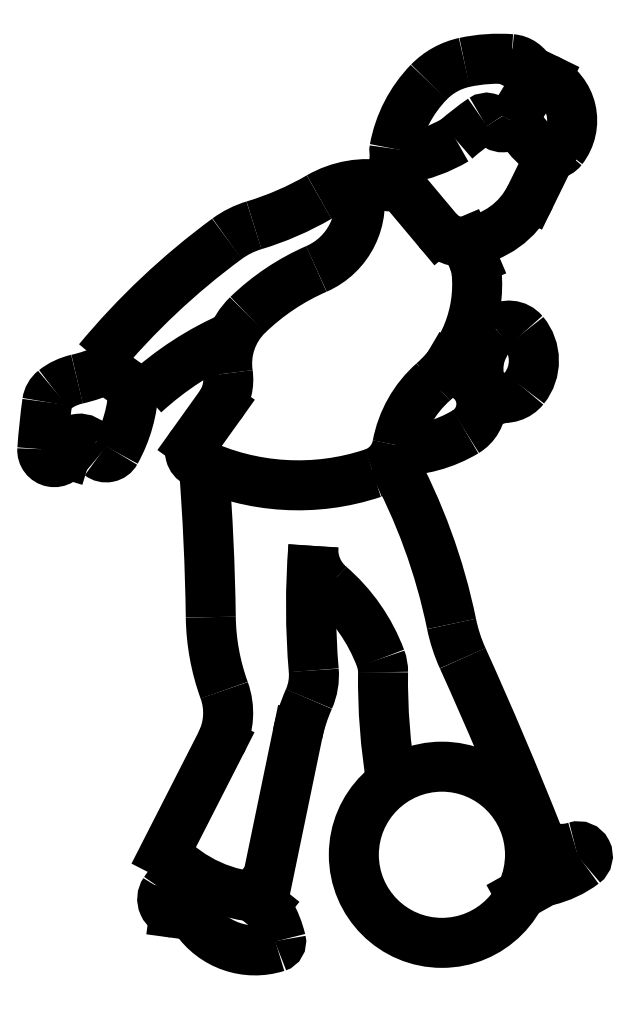
<metadata>
{"format":"dxf","ext":"dxf","renderer":"ezdxf+matplotlib","layout":"modelspace","background":"white","min_lineweight":24,"dpi":150}
</metadata>
<code>
0
SECTION
2
ENTITIES
0
LINE
8
0
10
10.79
20
46.4
30
0
11
9.942
21
46.81
31
0
0
ARC
8
0
10
8.924
20
46.23
30
0
40
1.172
50
324.3
51
85.67
0
ARC
8
0
10
8.373
20
38.96
30
0
40
8.466
50
85.67
51
102.2
0
ARC
8
0
10
15.38
20
32.79
30
0
40
13.95
50
124.4
51
131.4
0
ARC
8
0
10
17.7
20
39.92
30
0
40
9.639
50
144.3
51
153.6
0
ARC
8
0
10
7.734
20
43.98
30
0
40
0.3986
50
29.32
51
124.4
0
ARC
8
0
10
8.566
20
44.45
30
0
40
0.556
50
209.3
51
333.6
0
ARC
8
0
10
6.182
20
42.2
30
0
40
4.24
50
277.4
51
333.9
0
ARC
8
0
10
5.08
20
36.22
30
0
40
2.144
50
5.339
51
22.99
0
LINE
8
0
10
6.656
20
37.99
30
0
11
7.054
21
37.05
31
0
0
LINE
8
0
10
11.04
20
42.49
30
0
11
9.99
21
40.34
31
0
0
ARC
8
0
10
11.06
20
43.22
30
0
40
0.727
50
231.5
51
322
0
ARC
8
0
10
13.98
20
46.89
30
0
40
5.419
50
207.3
51
231.5
0
ARC
8
0
10
9.739
20
44.24
30
0
40
2.397
50
322
51
64.06
0
ARC
8
0
10
5.795
20
29.64
30
0
40
1.666
50
301
51
59.53
0
ARC
8
0
10
8.861
20
27.91
30
0
40
2.048
50
93.8
51
133.8
0
ARC
8
0
10
7.896
20
31.87
30
0
40
2.27
50
321.2
51
39.84
0
ARC
8
0
10
9.907
20
31.45
30
0
40
2.599
50
129.5
51
187.8
0
ARC
8
0
10
8.638
20
31.27
30
0
40
1.318
50
187.8
51
321.2
0
ARC
8
0
10
1.356
20
36.3
30
0
40
7.234
50
314.9
51
330.4
0
LINE
8
0
10
5.761
20
31.59
30
0
11
6.64
21
31.07
31
0
0
ARC
8
0
10
8.881
20
32.69
30
0
40
0.9865
50
39.84
51
129.5
0
LINE
8
0
10
3.306
20
40.86
30
0
11
5.202
21
38.59
31
0
0
ARC
8
0
10
3.006
20
43.55
30
0
40
2.718
50
259.4
51
276.4
0
ARC
8
0
10
3.417
20
42.7
30
0
40
0.4381
50
169.7
51
280
0
ARC
8
0
10
4.481
20
41.84
30
0
40
1.534
50
157.2
51
220
0
ARC
8
0
10
-8.774
20
53.87
30
0
40
15.69
50
286.8
51
300.1
0
ARC
8
0
10
3.726
20
25.66
30
0
40
11.93
50
113.5
51
134.1
0
ARC
8
0
10
-2.523
20
40.01
30
0
40
3.725
50
293.5
51
14.43
0
ARC
8
0
10
1.596
20
36
30
0
40
4.969
50
79.44
51
120.1
0
ARC
8
0
10
9.507
20
41.6
30
0
40
6.628
50
135.8
51
169.7
0
ARC
8
0
10
-2.933
20
34.47
30
0
40
4.569
50
106.8
51
126.3
0
ARC
8
0
10
-7.863
20
30.89
30
0
40
2.289
50
324.4
51
8.287
0
ARC
8
0
10
-2.148
20
31.72
30
0
40
3.486
50
134.1
51
188.3
0
ARC
8
0
10
2.115
20
50.1
30
0
40
7.95
50
280
51
300.5
0
ARC
8
0
10
0.551
20
35.79
30
0
40
6.693
50
311.4
51
5.339
0
ARC
8
0
10
6.507
20
39.69
30
0
40
1.703
50
220
51
277.4
0
ARC
8
0
10
7.35
20
43.7
30
0
40
3.619
50
102.2
51
135.8
0
ARC
8
0
10
14.1
20
19.99
30
0
40
8.348
50
191.6
51
204.4
0
ARC
8
0
10
12.45
20
6.369
30
0
40
0.4918
50
306.9
51
107.5
0
ARC
8
0
10
4.811
20
15.88
30
0
40
10.22
50
300
51
303.2
0
ARC
8
0
10
11.58
20
9.111
30
0
40
2.383
50
234.1
51
287.5
0
LINE
8
0
10
9.472
20
4.369
30
0
11
10.56
21
4.976
31
0
0
ARC
8
0
10
11.14
20
3.943
30
0
40
1.183
50
103.4
51
119.2
0
ARC
8
0
10
9.68
20
10.05
30
0
40
5.097
50
283.4
51
306.9
0
ARC
8
0
10
-181.5
20
-68.6
30
0
40
206.4
50
21.59
51
24.37
0
ARC
8
0
10
1.292
20
27.86
30
0
40
1.871
50
288.5
51
349.5
0
ARC
8
0
10
0.4694
20
15.85
30
0
40
1.928
50
359.2
51
20.45
0
ARC
8
0
10
37.72
20
19.24
30
0
40
39.04
50
175.5
51
184.9
0
ARC
8
0
10
1.227
20
22.14
30
0
40
2.424
50
175.5
51
229.3
0
ARC
8
0
10
-6.372
20
13.3
30
0
40
9.229
50
20.45
51
49.31
0
ARC
8
0
10
-6.916
20
27.2
30
0
40
0.63
50
144.4
51
244.5
0
ARC
8
0
10
-128.5
20
16.94
30
0
40
122
50
0.81
51
4.479
0
ARC
8
0
10
-1.968
20
37.59
30
0
40
12.14
50
244.5
51
288.5
0
ARC
8
0
10
6.809
20
10.8
30
0
40
9.004
50
156.1
51
168.3
0
ARC
8
0
10
-8.132
20
0.7721
30
0
40
5.416
50
13.46
51
29.84
0
ARC
8
0
10
-4.45
20
2.884
30
0
40
1.171
50
29.84
51
51.4
0
LINE
8
0
10
-4.307
20
4.269
30
0
11
-3.719
21
3.799
31
0
0
ARC
8
0
10
-3.156
20
1.963
30
0
40
0.2995
50
287.7
51
13.46
0
LINE
8
0
10
-3.746
20
4.228
30
0
11
-2.008
21
12.62
31
0
0
ARC
8
0
10
-9.014
20
13.73
30
0
40
3.434
50
333
51
19.93
0
ARC
8
0
10
-7.643
20
2.9
30
0
40
0.4365
50
33.93
51
82.34
0
LINE
8
0
10
-7.585
20
3.332
30
0
11
-8.348
21
3.435
31
0
0
ARC
8
0
10
-8.929
20
5.96
30
0
40
0.9561
50
315.4
51
348.5
0
ARC
8
0
10
-4.197
20
5.219
30
0
40
3.717
50
213.9
51
287.7
0
ARC
8
0
10
5.046
20
18.83
30
0
40
11.52
50
180.8
51
199.9
0
ARC
8
0
10
34.09
20
15.41
30
0
40
31.69
50
179.2
51
189.6
0
ARC
8
0
10
-4.173
20
15.67
30
0
40
3.011
50
336.1
51
4.869
0
CIRCLE
8
0
10
5.429
20
6.426
30
0
40
4.537
0
ARC
8
0
10
-23.97
20
12.18
30
0
40
30.52
50
11.59
51
28.58
0
ARC
8
0
10
8.792
20
26.46
30
0
40
5.758
50
131.4
51
169.5
0
LINE
8
0
10
-6.002
20
29.56
30
0
11
-7.428
21
27.57
31
0
0
ARC
8
0
10
3.119
20
34.1
30
0
40
6.868
50
269.5
51
301
0
ARC
8
0
10
-14.98
20
38.15
30
0
40
7.405
50
282.6
51
295.3
0
ARC
8
0
10
-12.72
20
28.05
30
0
40
2.942
50
102.6
51
128.2
0
ARC
8
0
10
-13.94
20
29.6
30
0
40
0.9661
50
128.2
51
172.2
0
ARC
8
0
10
-5.761
20
38.36
30
0
40
9.178
50
224.8
51
243.3
0
LINE
8
0
10
-13.94
20
27.09
30
0
11
-13.85
21
27.39
31
0
0
ARC
8
0
10
-14.54
20
27.27
30
0
40
0.6179
50
175.9
51
343
0
ARC
8
0
10
-11.12
20
28.4
30
0
40
1.762
50
209.8
51
231.9
0
ARC
8
0
10
-11.86
20
27.45
30
0
40
0.5609
50
231.9
51
331
0
ARC
8
0
10
21.96
20
24.66
30
0
40
37.2
50
172.2
51
175.9
0
ARC
8
0
10
-13.22
20
27.19
30
0
40
0.6597
50
29.82
51
163
0
ARC
8
0
10
-17.83
20
30.77
30
0
40
7.389
50
331
51
357.7
0
ARC
8
0
10
1.231
20
18.04
30
0
40
16.45
50
113.5
51
132.5
0
ARC
8
0
10
16.5
20
8.03
30
0
40
37.38
50
126.3
51
140.3
0
LINE
8
0
10
-8.828
20
6.534
30
0
11
-5.955
21
12.17
31
0
0
ARC
8
0
10
-4.61
20
1.7
30
0
40
5.11
50
135.4
51
146.1
0
ARC
8
0
10
-8.252
20
4.15
30
0
40
0.7214
50
146.1
51
262.3
0
ARC
8
0
10
-3.501
20
11.52
30
0
40
7.298
50
223.1
51
268.1
0
ENDSEC
0
EOF

</code>
